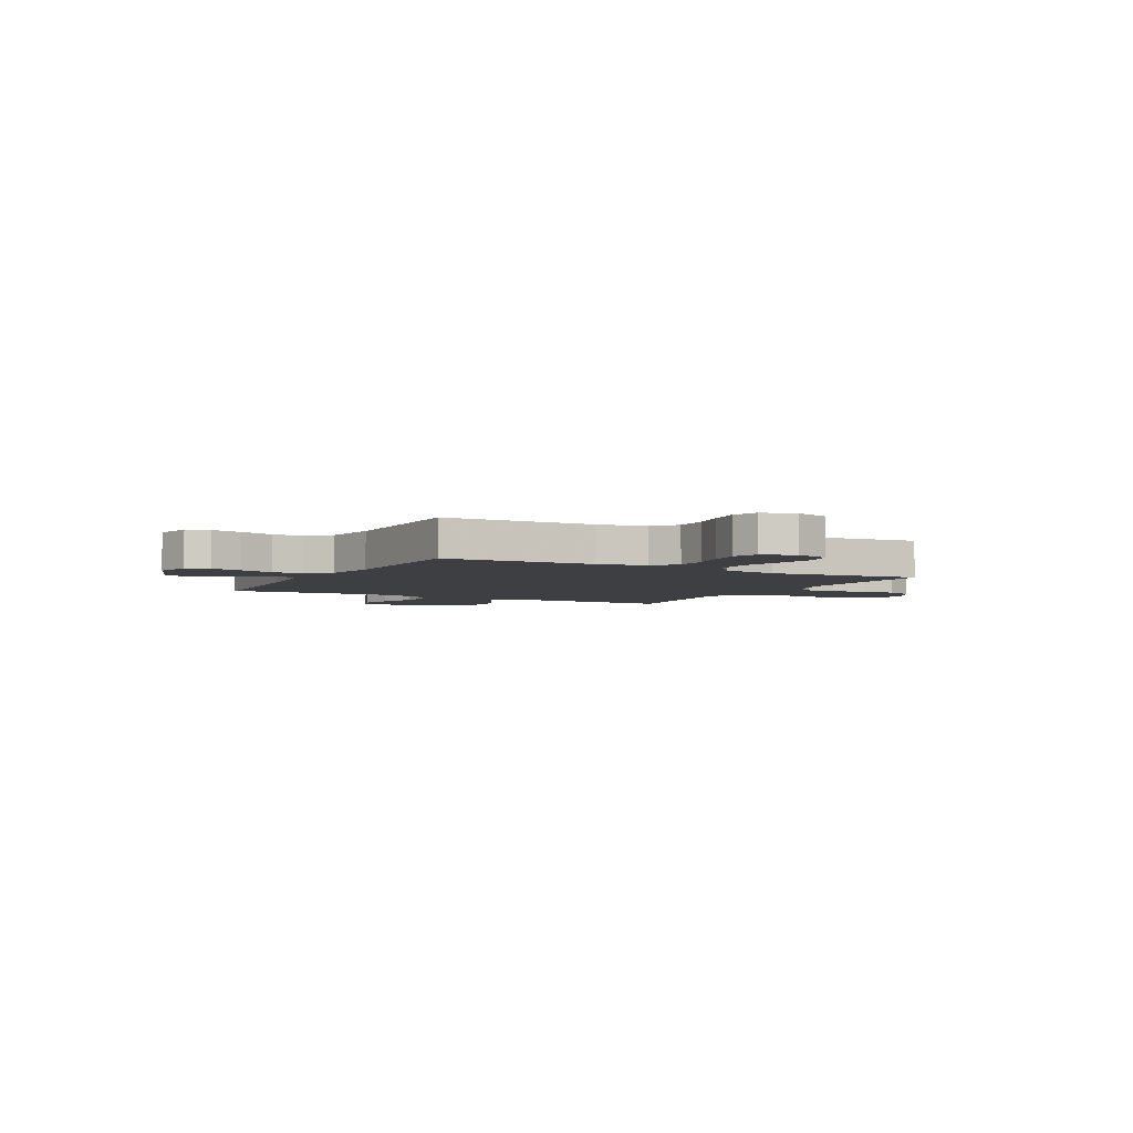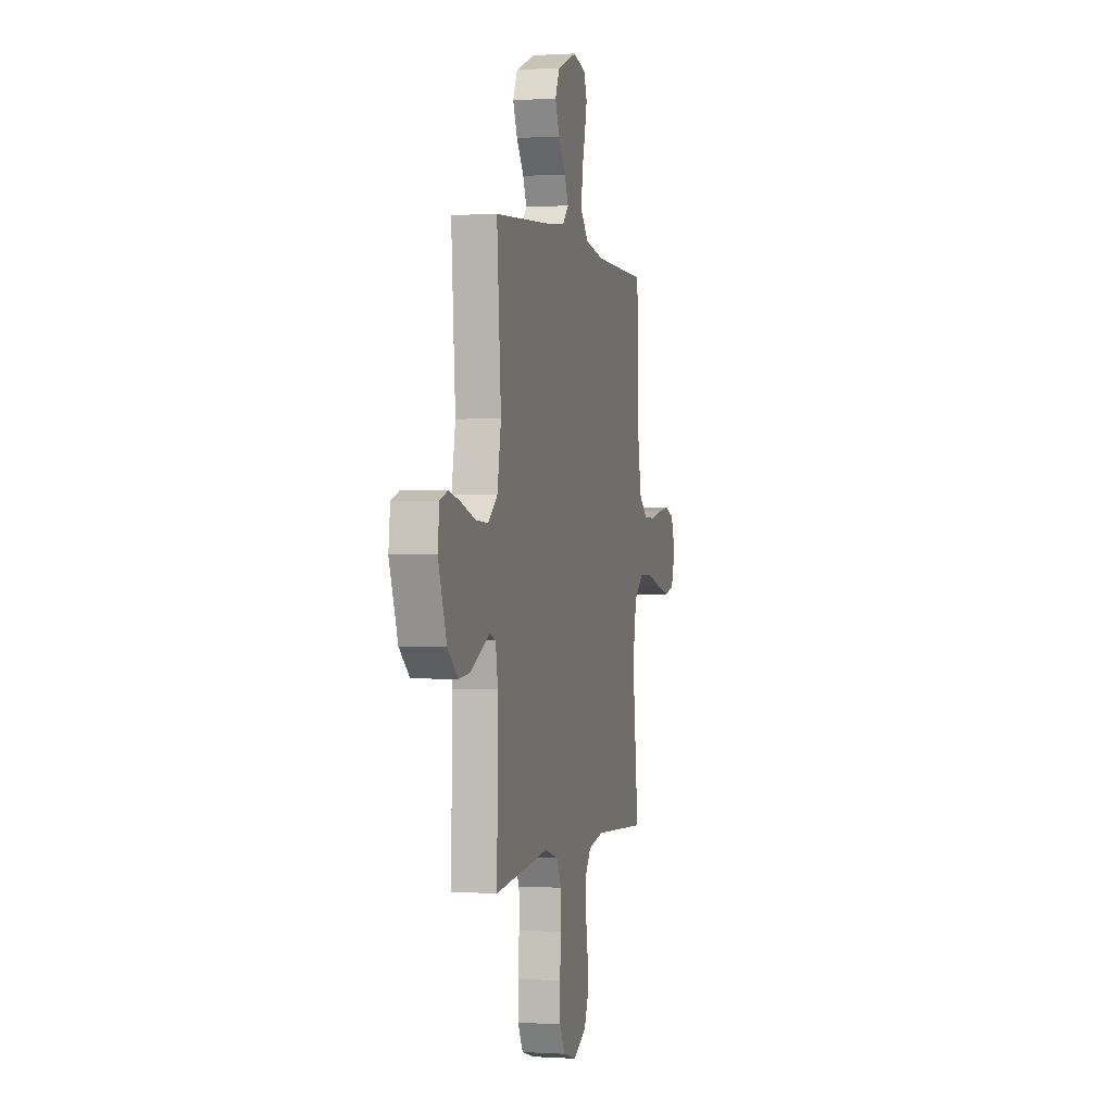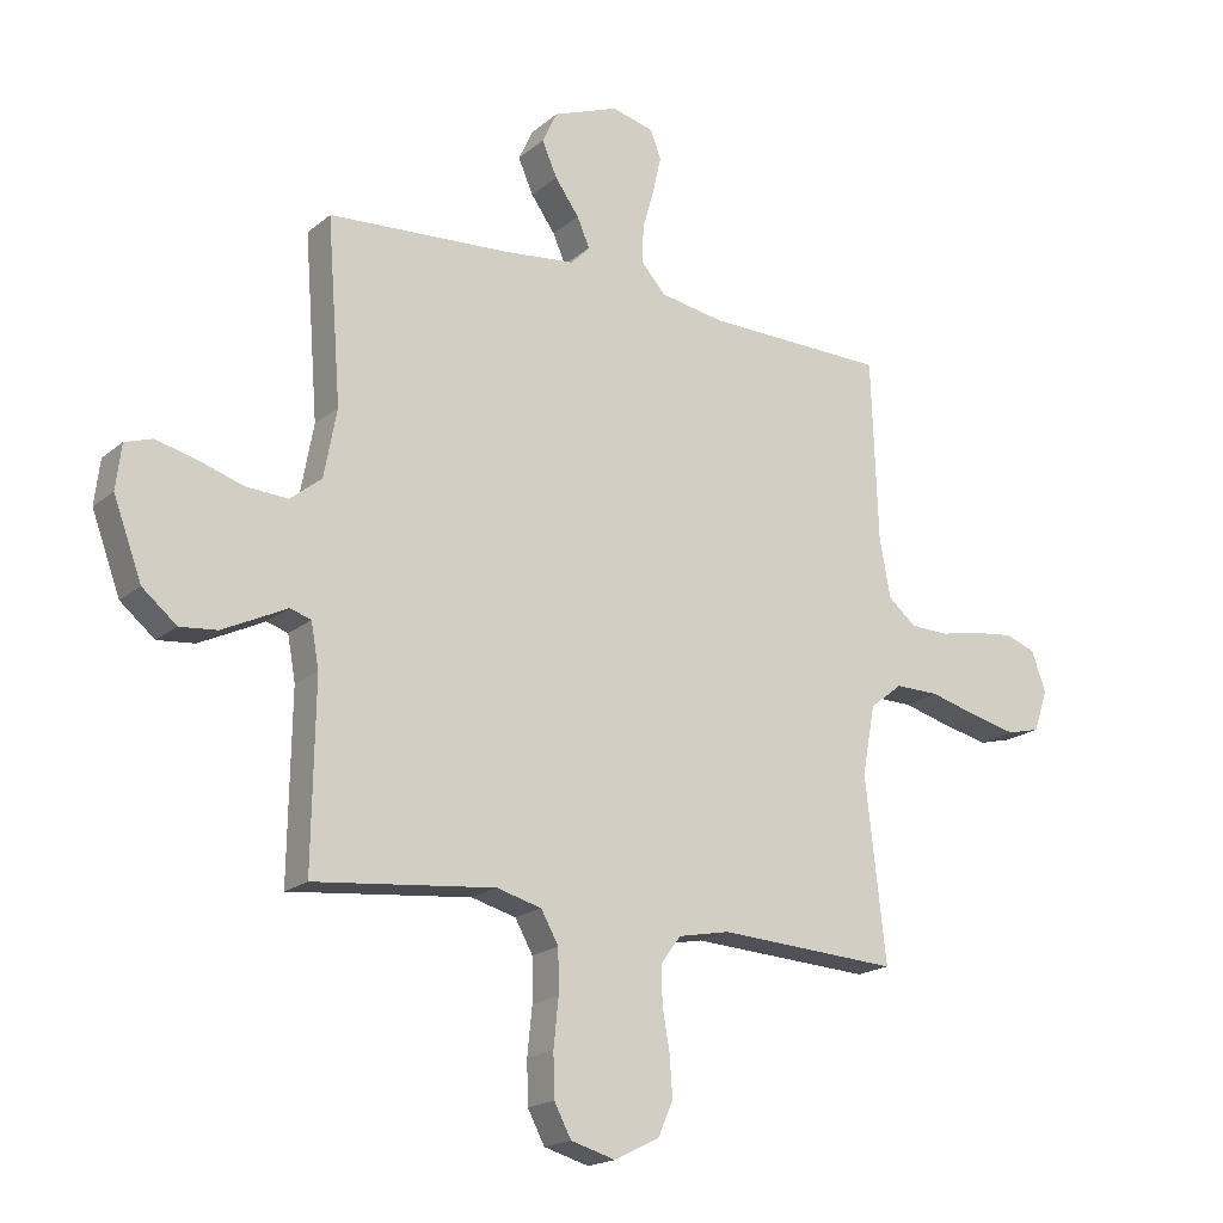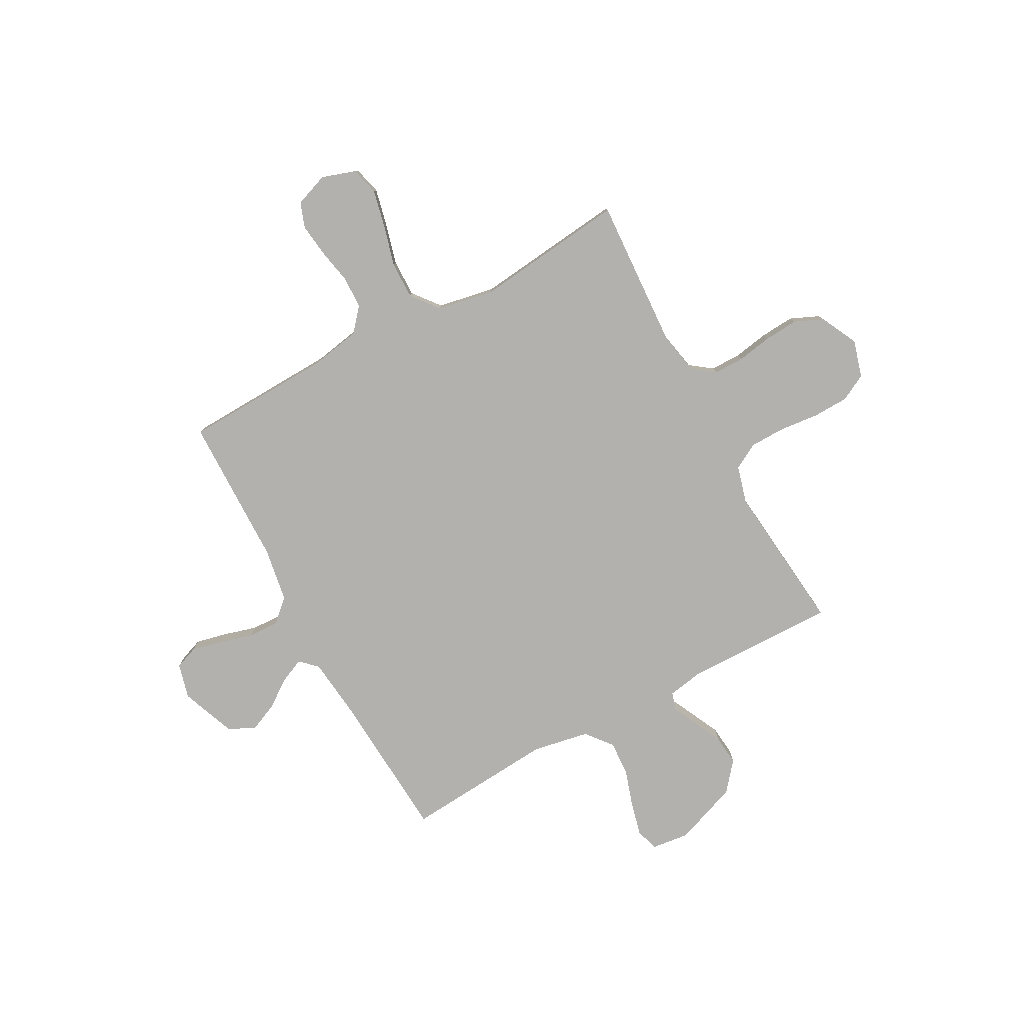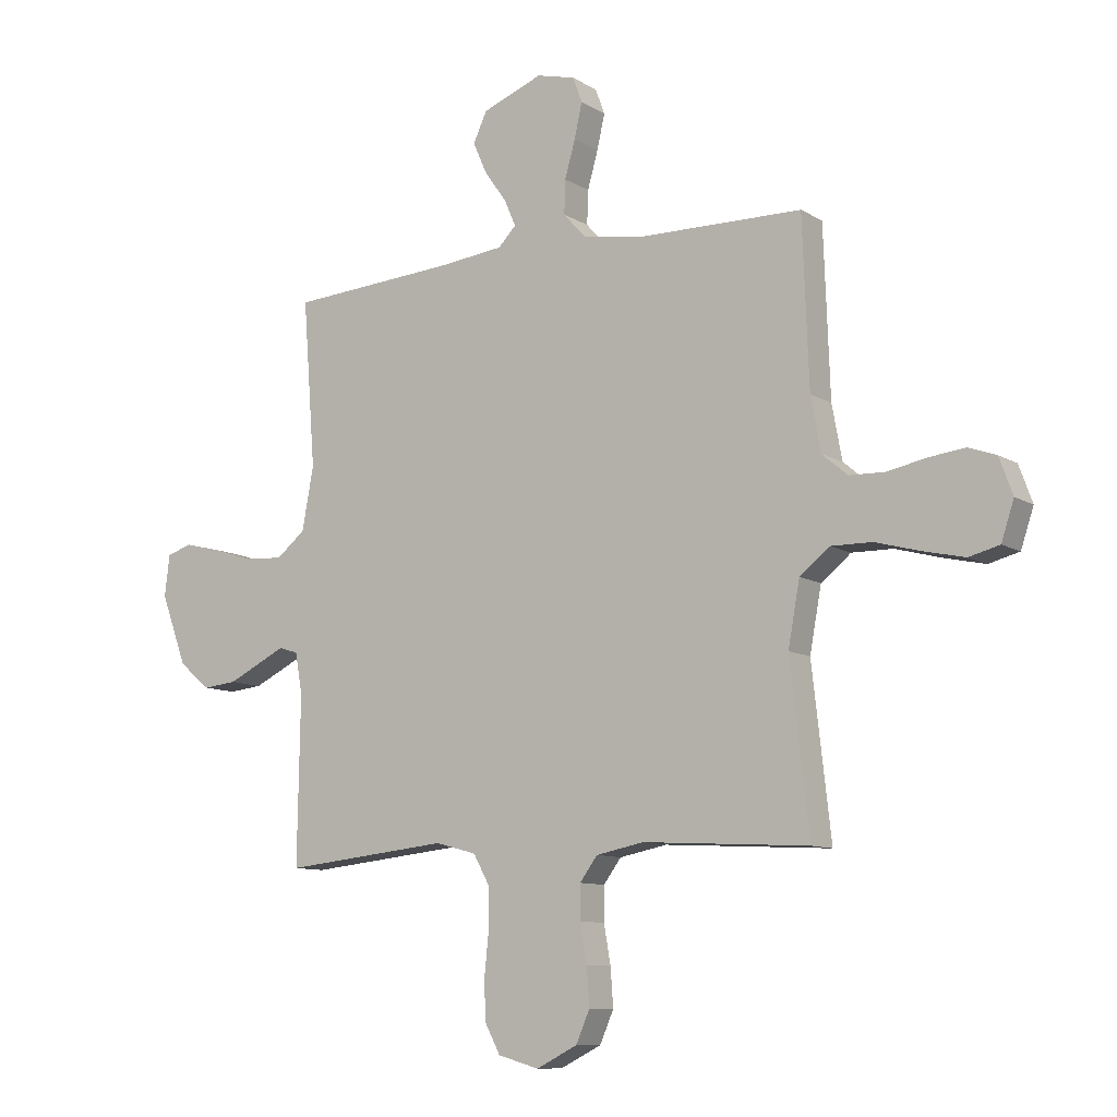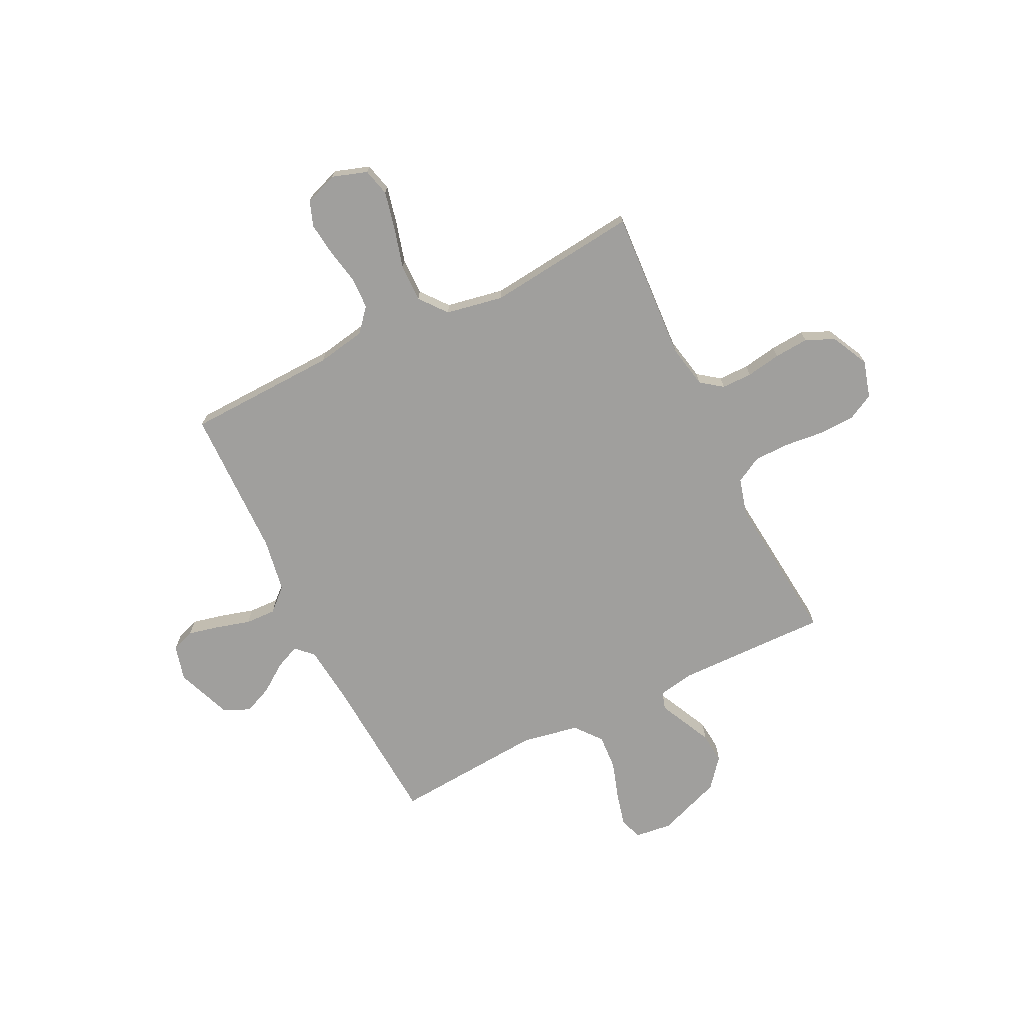
<metadata>
{"format":"obj","ext":"obj","renderer":"f3d","projection":"perspective","resolution":1024,"background":"white","views":[{"elev":-4.2,"azim":61.8,"up":"+Y"},{"elev":0.3,"azim":-76.4,"up":"+Z"},{"elev":-18.7,"azim":-33.5,"up":"+Z"},{"elev":-79.2,"azim":118.5,"up":"+Y"},{"elev":-9.9,"azim":33.7,"up":"+Z"},{"elev":-71.4,"azim":116.1,"up":"+Y"}]}
</metadata>
<code>
v 0.5 0.07 0.5
v 0.511 0.07 0.2
v 0.529 0.07 0.103
v 0.575 0.07 0.064
v 0.639 0.07 0.062
v 0.709 0.07 0.076
v 0.775 0.07 0.084
v 0.825 0.07 0.066
v 0.849 0.07 0
v 0.826 0.07 -0.069
v 0.771 0.07 -0.083
v 0.696 0.07 -0.066
v 0.615 0.07 -0.044
v 0.541 0.07 -0.043
v 0.487 0.07 -0.086
v 0.466 0.07 -0.2
v 0.5 0.07 -0.5
v 0.2 0.07 -0.483
v 0.114 0.07 -0.5
v 0.082 0.07 -0.543
v 0.082 0.07 -0.604
v 0.094 0.07 -0.673
v 0.099 0.07 -0.741
v 0.074 0.07 -0.798
v 0 0.07 -0.835
v -0.074 0.07 -0.814
v -0.102 0.07 -0.761
v -0.104 0.07 -0.69
v -0.096 0.07 -0.612
v -0.097 0.07 -0.541
v -0.126 0.07 -0.489
v -0.2 0.07 -0.469
v -0.5 0.07 -0.5
v -0.495 0.07 -0.2
v -0.508 0.07 -0.127
v -0.543 0.07 -0.116
v -0.592 0.07 -0.14
v -0.65 0.07 -0.168
v -0.711 0.07 -0.174
v -0.768 0.07 -0.127
v -0.815 0.07 0
v -0.806 0.07 0.074
v -0.761 0.07 0.089
v -0.695 0.07 0.073
v -0.62 0.07 0.049
v -0.55 0.07 0.045
v -0.498 0.07 0.087
v -0.477 0.07 0.2
v -0.5 0.07 0.5
v -0.2 0.07 0.52
v -0.08 0.07 0.533
v -0.048 0.07 0.566
v -0.069 0.07 0.614
v -0.109 0.07 0.67
v -0.134 0.07 0.727
v -0.109 0.07 0.78
v 0 0.07 0.822
v 0.07 0.07 0.804
v 0.087 0.07 0.758
v 0.073 0.07 0.696
v 0.054 0.07 0.629
v 0.052 0.07 0.568
v 0.093 0.07 0.523
v 0.2 0.07 0.505
v 0.5 0 0.5
v 0.511 0 0.2
v 0.529 0 0.103
v 0.575 0 0.064
v 0.639 0 0.062
v 0.709 0 0.076
v 0.775 0 0.084
v 0.825 0 0.066
v 0.849 0 0
v 0.826 0 -0.069
v 0.771 0 -0.083
v 0.696 0 -0.066
v 0.615 0 -0.044
v 0.541 0 -0.043
v 0.487 0 -0.086
v 0.466 0 -0.2
v 0.5 0 -0.5
v 0.2 0 -0.483
v 0.114 0 -0.5
v 0.082 0 -0.543
v 0.082 0 -0.604
v 0.094 0 -0.673
v 0.099 0 -0.741
v 0.074 0 -0.798
v 0 0 -0.835
v -0.074 0 -0.814
v -0.102 0 -0.761
v -0.104 0 -0.69
v -0.096 0 -0.612
v -0.097 0 -0.541
v -0.126 0 -0.489
v -0.2 0 -0.469
v -0.5 0 -0.5
v -0.495 0 -0.2
v -0.508 0 -0.127
v -0.543 0 -0.116
v -0.592 0 -0.14
v -0.65 0 -0.168
v -0.711 0 -0.174
v -0.768 0 -0.127
v -0.815 0 0
v -0.806 0 0.074
v -0.761 0 0.089
v -0.695 0 0.073
v -0.62 0 0.049
v -0.55 0 0.045
v -0.498 0 0.087
v -0.477 0 0.2
v -0.5 0 0.5
v -0.2 0 0.52
v -0.08 0 0.533
v -0.048 0 0.566
v -0.069 0 0.614
v -0.109 0 0.67
v -0.134 0 0.727
v -0.109 0 0.78
v 0 0 0.822
v 0.07 0 0.804
v 0.087 0 0.758
v 0.073 0 0.696
v 0.054 0 0.629
v 0.052 0 0.568
v 0.093 0 0.523
v 0.2 0 0.505
f 59 60 61
f 58 59 61
f 57 58 61
f 56 57 61
f 55 56 61
f 54 55 61
f 53 54 61
f 52 53 61 62
f 51 52 62 63
f 48 49 50
f 51 63 64
f 50 51 64
f 48 50 64
f 47 48 64
f 43 44 45
f 42 43 45
f 41 42 45
f 40 41 45
f 39 40 45
f 38 39 45
f 37 38 45
f 36 37 45
f 35 36 45 46
f 32 33 34
f 31 32 34 35
f 27 28 29
f 26 27 29
f 25 26 29
f 24 25 29
f 23 24 29
f 22 23 29
f 21 22 29
f 20 21 29 30
f 19 20 30 31
f 16 17 18
f 64 1 2
f 47 64 2
f 46 47 2
f 35 46 2
f 31 35 2
f 19 31 2
f 18 19 2
f 16 18 2
f 15 16 2
f 11 12 13
f 10 11 13
f 9 10 13
f 8 9 13
f 7 8 13
f 6 7 13
f 5 6 13
f 14 15 2 3
f 4 5 13 14
f 3 4 14
f 125 124 123
f 125 123 122
f 125 122 121
f 125 121 120
f 125 120 119
f 125 119 118
f 125 118 117
f 126 125 117 116
f 127 126 116 115
f 114 113 112
f 128 127 115
f 128 115 114
f 128 114 112
f 128 112 111
f 109 108 107
f 109 107 106
f 109 106 105
f 109 105 104
f 109 104 103
f 109 103 102
f 109 102 101
f 109 101 100
f 110 109 100 99
f 98 97 96
f 99 98 96 95
f 93 92 91
f 93 91 90
f 93 90 89
f 93 89 88
f 93 88 87
f 93 87 86
f 93 86 85
f 94 93 85 84
f 95 94 84 83
f 82 81 80
f 66 65 128
f 66 128 111
f 66 111 110
f 66 110 99
f 66 99 95
f 66 95 83
f 66 83 82
f 66 82 80
f 66 80 79
f 77 76 75
f 77 75 74
f 77 74 73
f 77 73 72
f 77 72 71
f 77 71 70
f 77 70 69
f 67 66 79 78
f 78 77 69 68
f 78 68 67
f 1 65 66 2
f 2 66 67 3
f 3 67 68 4
f 4 68 69 5
f 5 69 70 6
f 6 70 71 7
f 7 71 72 8
f 8 72 73 9
f 9 73 74 10
f 10 74 75 11
f 11 75 76 12
f 12 76 77 13
f 13 77 78 14
f 14 78 79 15
f 15 79 80 16
f 16 80 81 17
f 17 81 82 18
f 18 82 83 19
f 19 83 84 20
f 20 84 85 21
f 21 85 86 22
f 22 86 87 23
f 23 87 88 24
f 24 88 89 25
f 25 89 90 26
f 26 90 91 27
f 27 91 92 28
f 28 92 93 29
f 29 93 94 30
f 30 94 95 31
f 31 95 96 32
f 32 96 97 33
f 33 97 98 34
f 34 98 99 35
f 35 99 100 36
f 36 100 101 37
f 37 101 102 38
f 38 102 103 39
f 39 103 104 40
f 40 104 105 41
f 41 105 106 42
f 42 106 107 43
f 43 107 108 44
f 44 108 109 45
f 45 109 110 46
f 46 110 111 47
f 47 111 112 48
f 48 112 113 49
f 49 113 114 50
f 50 114 115 51
f 51 115 116 52
f 52 116 117 53
f 53 117 118 54
f 54 118 119 55
f 55 119 120 56
f 56 120 121 57
f 57 121 122 58
f 58 122 123 59
f 59 123 124 60
f 60 124 125 61
f 61 125 126 62
f 62 126 127 63
f 63 127 128 64
f 64 128 65 1

</code>
